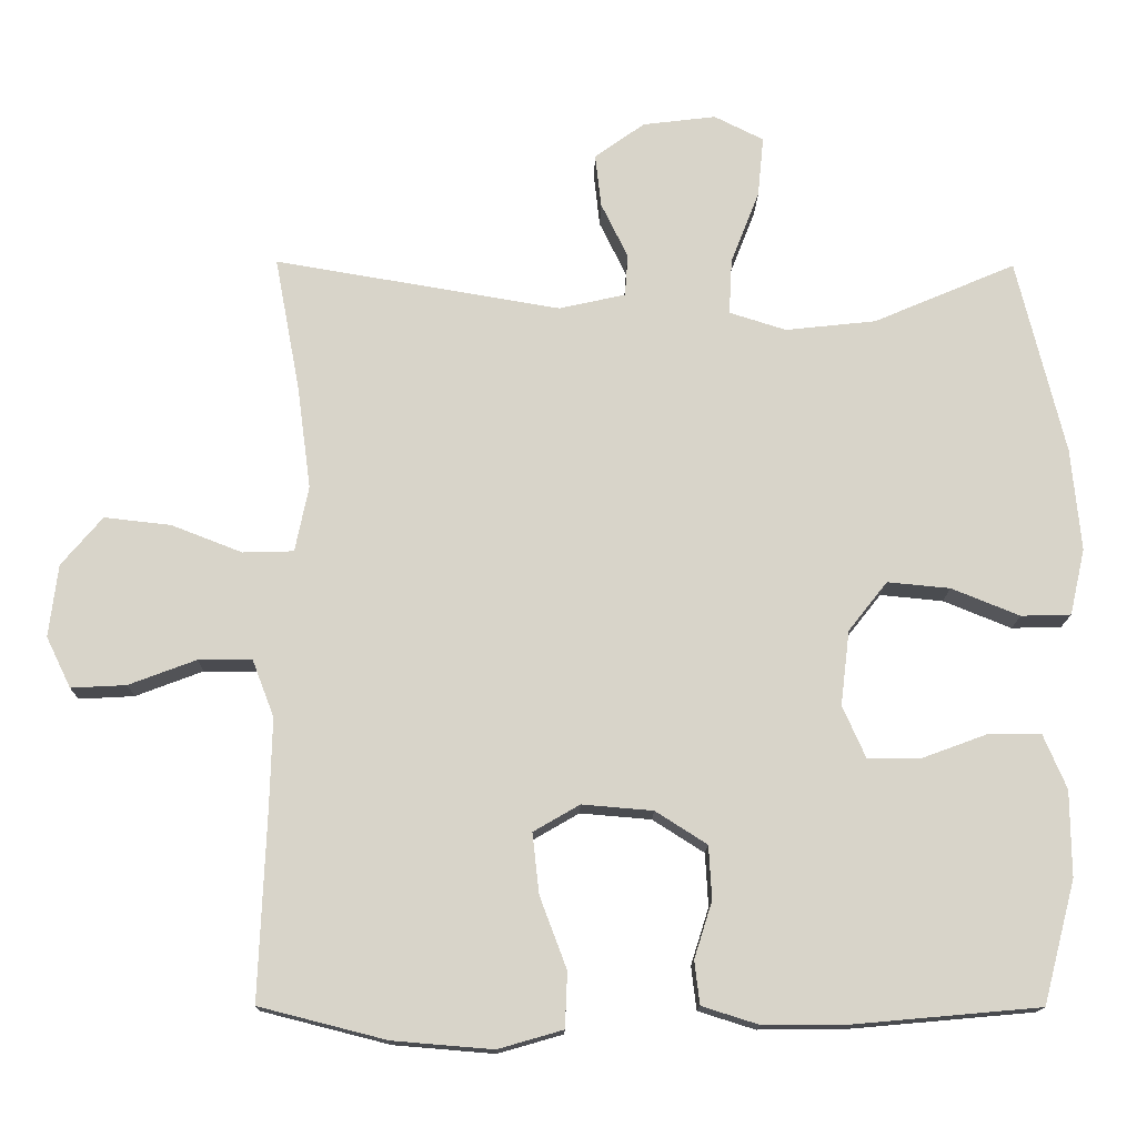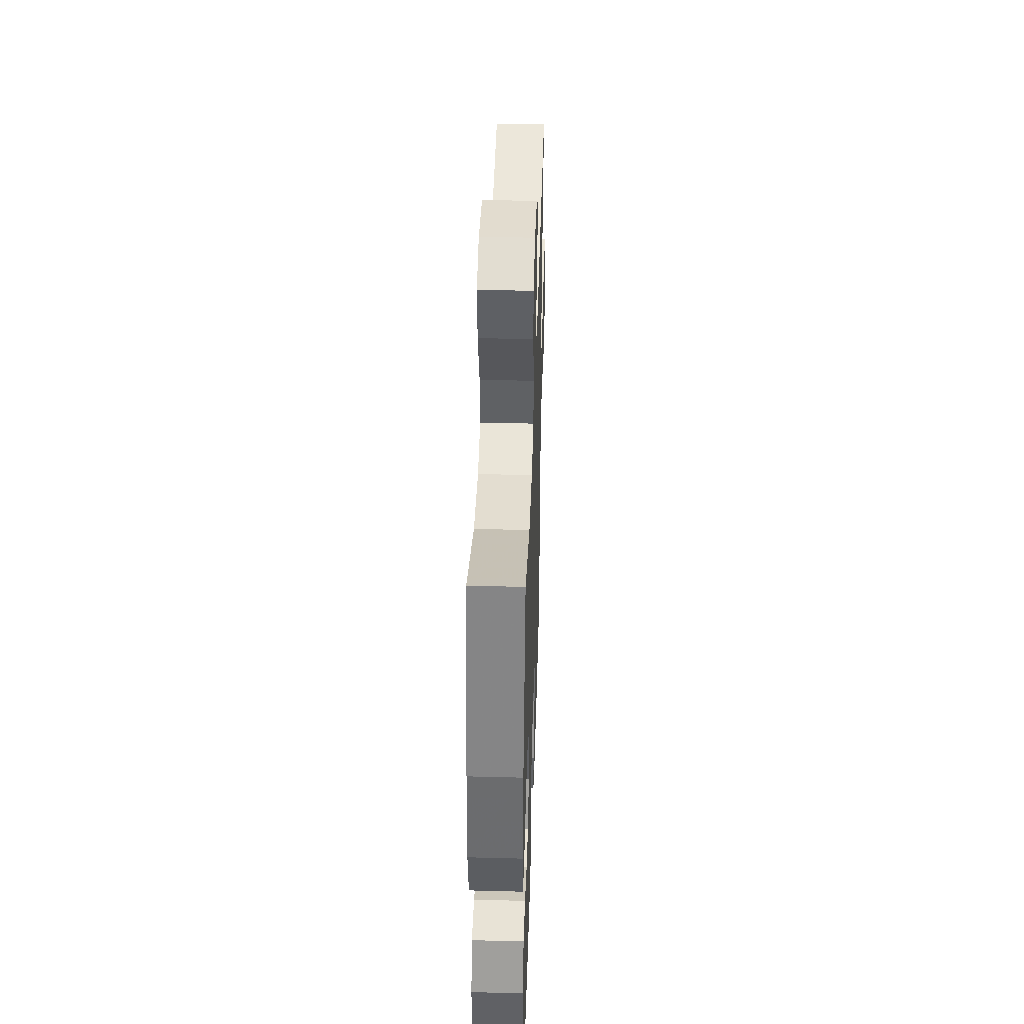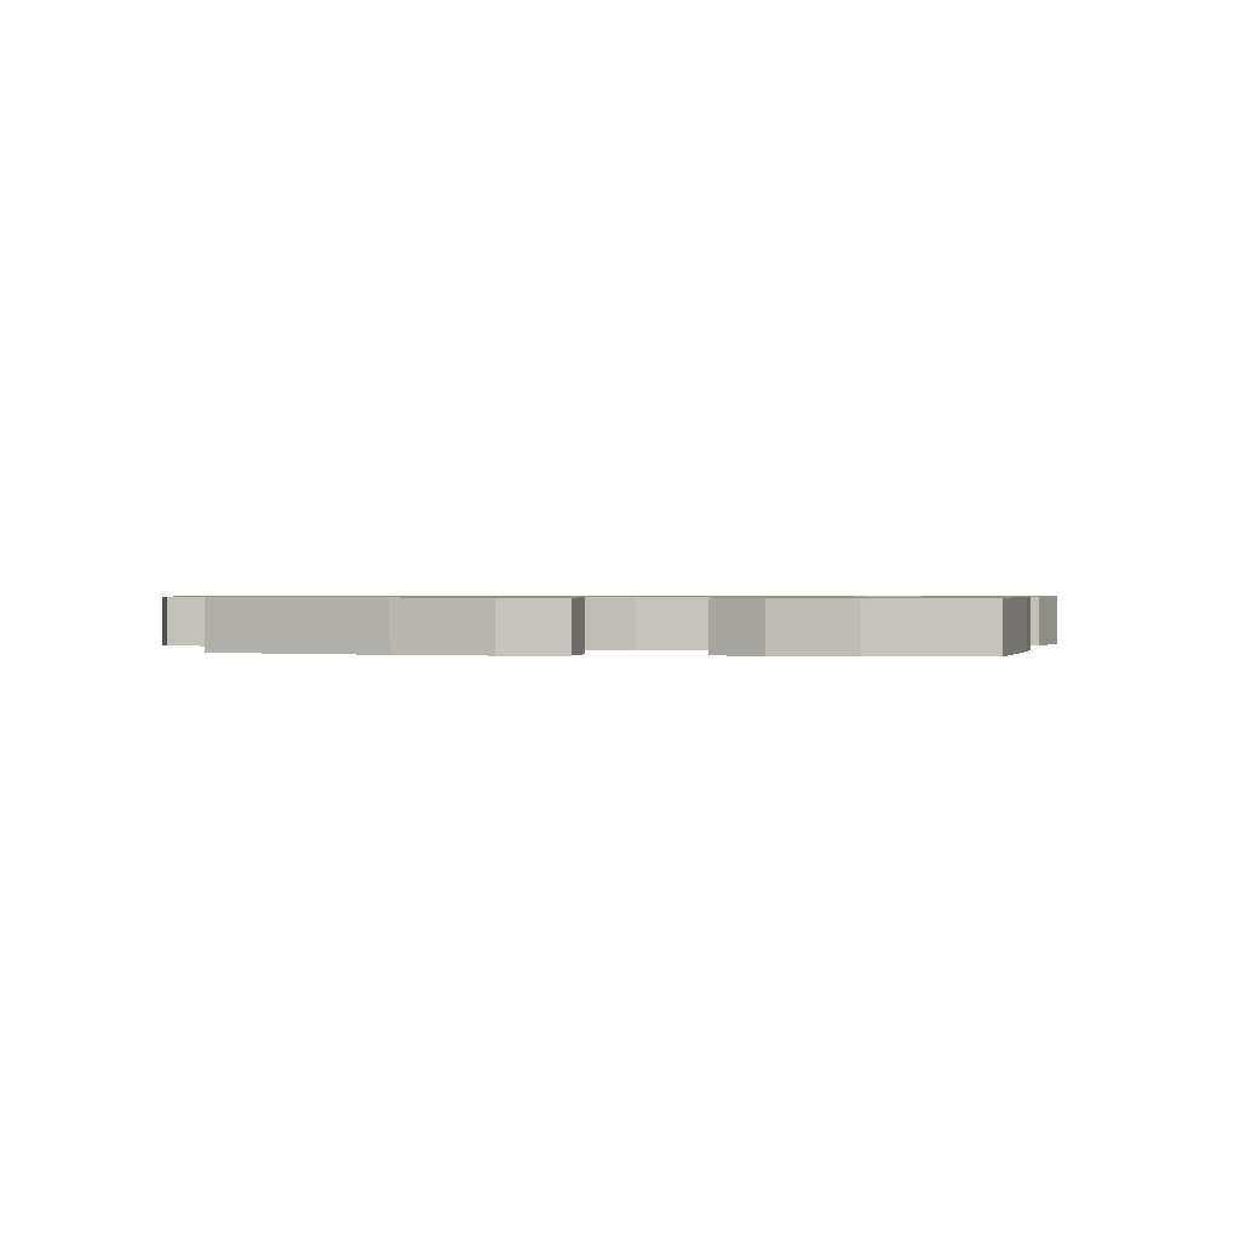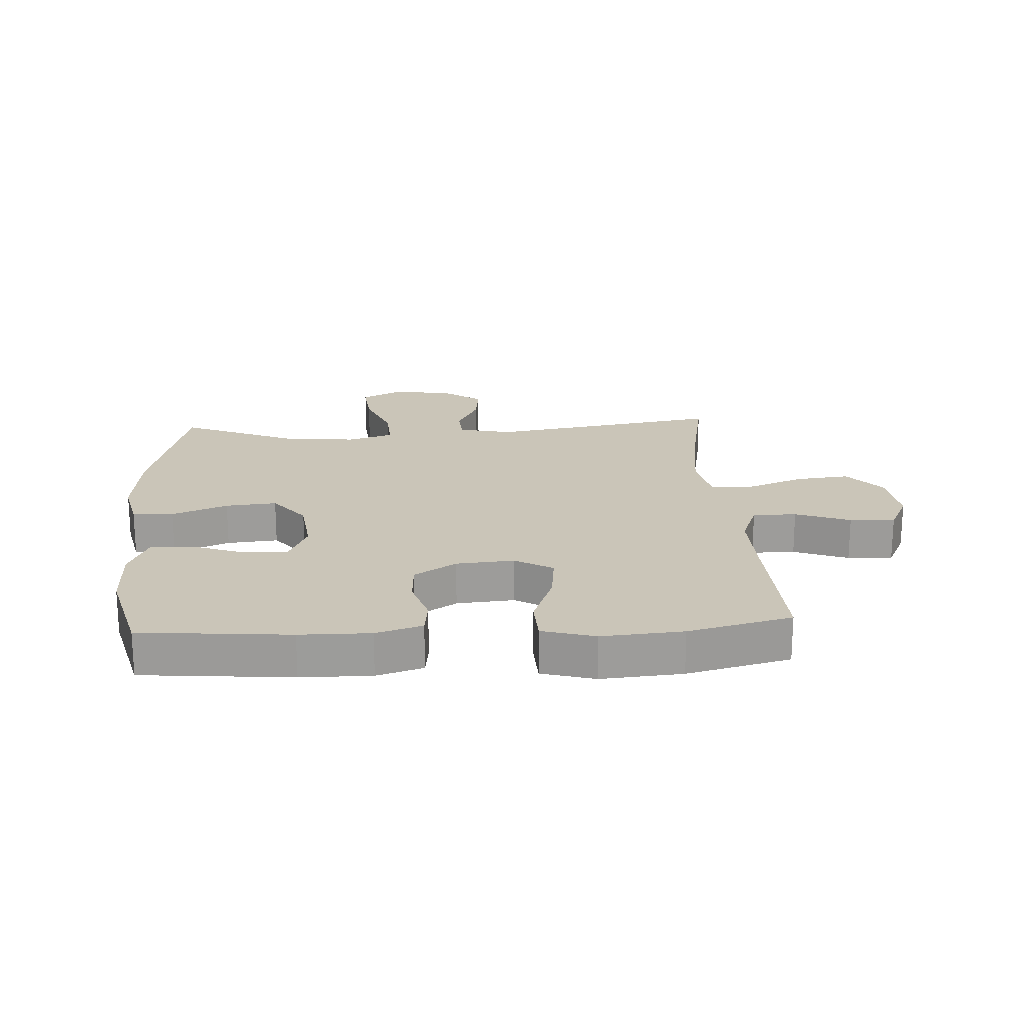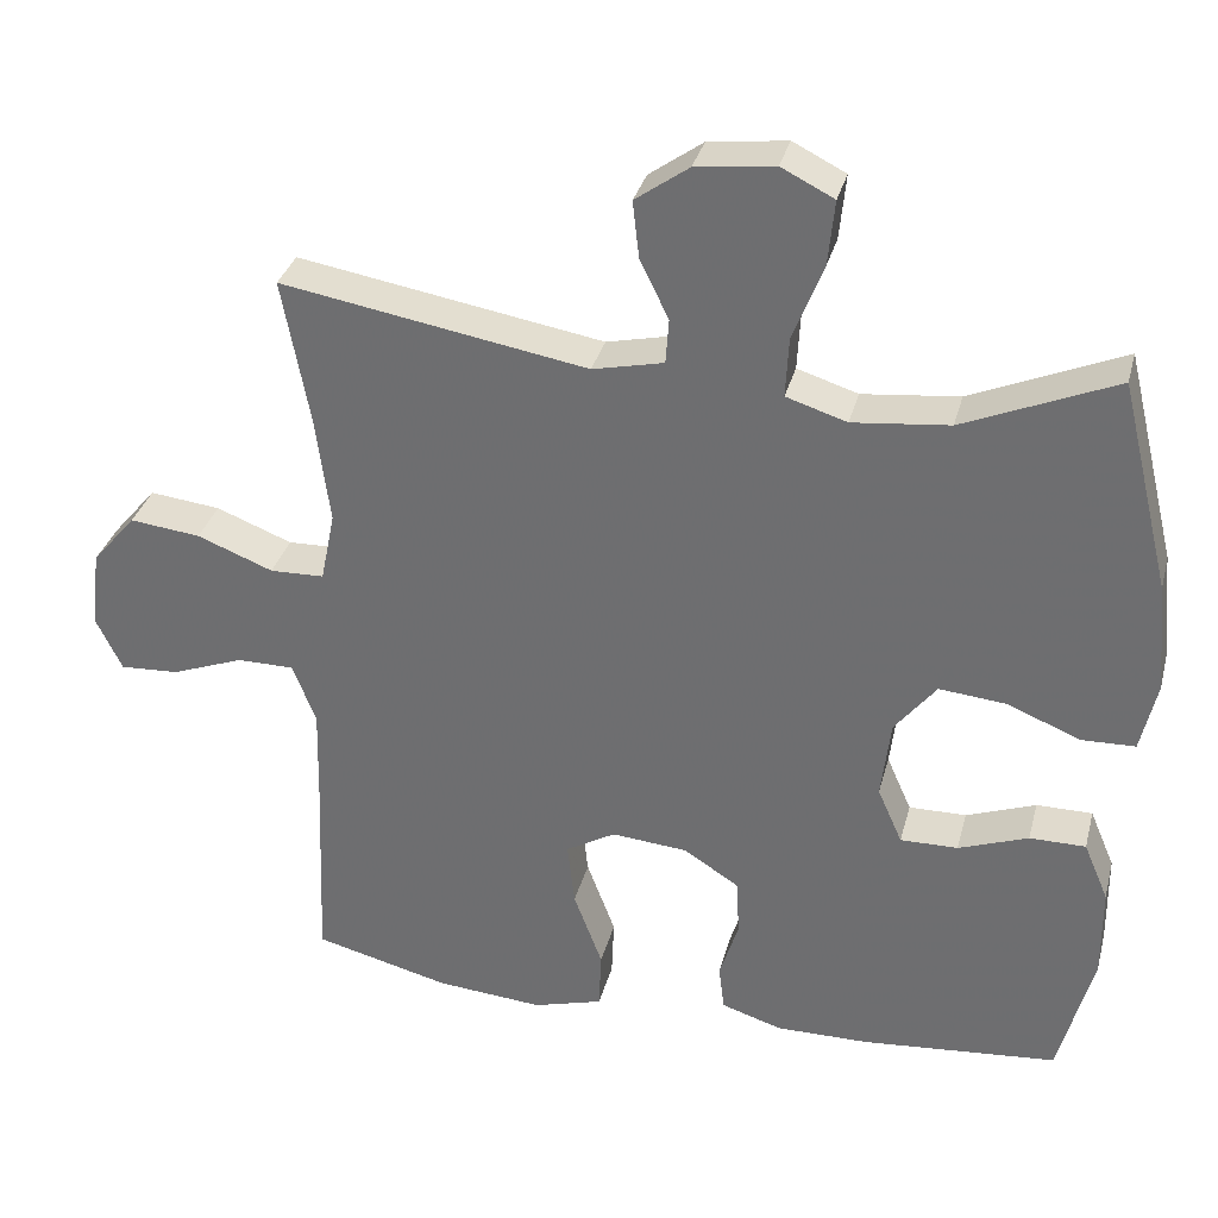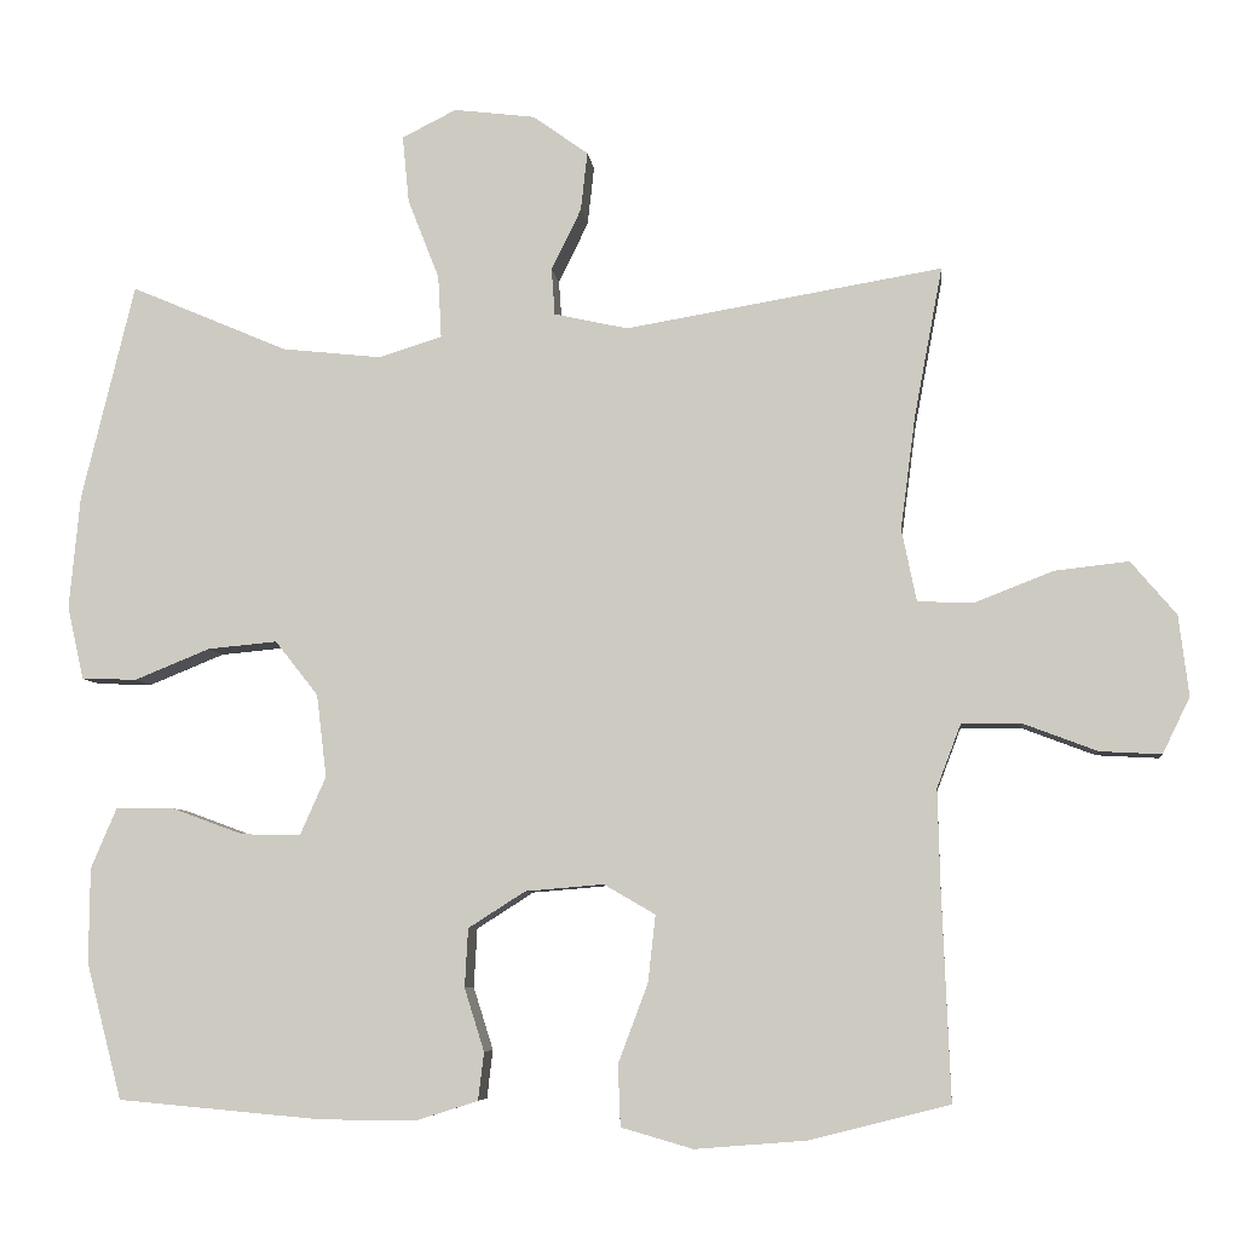
<metadata>
{"format":"obj","ext":"obj","renderer":"f3d","projection":"perspective","resolution":1024,"background":"white","views":[{"elev":-14.6,"azim":-0.9,"up":"+Z"},{"elev":41.6,"azim":91.8,"up":"+Z"},{"elev":0.7,"azim":101.0,"up":"+Y"},{"elev":20.3,"azim":176.7,"up":"+Y"},{"elev":33.1,"azim":14.2,"up":"+Z"},{"elev":-6.5,"azim":-173.7,"up":"+Z"}]}
</metadata>
<code>
v 0.5 0.07 -0.5
v 0.254 0.07 -0.522
v 0.138 0.07 -0.523
v 0.062 0.07 -0.499
v 0.055 0.07 -0.441
v 0.079 0.07 -0.365
v 0.075 0.07 -0.294
v 0.006 0.07 -0.25
v -0.089 0.07 -0.242
v -0.151 0.07 -0.278
v -0.142 0.07 -0.359
v -0.106 0.07 -0.455
v -0.109 0.07 -0.529
v -0.196 0.07 -0.554
v -0.33 0.07 -0.543
v -0.5 0.07 -0.5
v -0.49 0.07 -0.249
v -0.487 0.07 -0.129
v -0.516 0.07 -0.053
v -0.588 0.07 -0.053
v -0.678 0.07 -0.087
v -0.752 0.07 -0.091
v -0.785 0.07 -0.023
v -0.773 0.07 0.074
v -0.718 0.07 0.139
v -0.629 0.07 0.129
v -0.534 0.07 0.092
v -0.466 0.07 0.094
v -0.448 0.07 0.182
v -0.466 0.07 0.319
v -0.5 0.07 0.5
v -0.117 0.07 0.435
v -0.028 0.07 0.455
v -0.024 0.07 0.511
v -0.06 0.07 0.585
v -0.068 0.07 0.656
v -0.001 0.07 0.704
v 0.097 0.07 0.716
v 0.163 0.07 0.683
v 0.155 0.07 0.602
v 0.117 0.07 0.505
v 0.113 0.07 0.43
v 0.189 0.07 0.406
v 0.31 0.07 0.419
v 0.5 0.07 0.5
v 0.564 0.07 0.238
v 0.577 0.07 0.101
v 0.557 0.07 0.012
v 0.49 0.07 0.01
v 0.399 0.07 0.047
v 0.315 0.07 0.055
v 0.263 0.07 -0.011
v 0.251 0.07 -0.111
v 0.282 0.07 -0.181
v 0.354 0.07 -0.18
v 0.441 0.07 -0.148
v 0.511 0.07 -0.148
v 0.542 0.07 -0.221
v 0.543 0.07 -0.336
v 0.5 0 -0.5
v 0.254 0 -0.522
v 0.138 0 -0.523
v 0.062 0 -0.499
v 0.055 0 -0.441
v 0.079 0 -0.365
v 0.075 0 -0.294
v 0.006 0 -0.25
v -0.089 0 -0.242
v -0.151 0 -0.278
v -0.142 0 -0.359
v -0.106 0 -0.455
v -0.109 0 -0.529
v -0.196 0 -0.554
v -0.33 0 -0.543
v -0.5 0 -0.5
v -0.49 0 -0.249
v -0.487 0 -0.129
v -0.516 0 -0.053
v -0.588 0 -0.053
v -0.678 0 -0.087
v -0.752 0 -0.091
v -0.785 0 -0.023
v -0.773 0 0.074
v -0.718 0 0.139
v -0.629 0 0.129
v -0.534 0 0.092
v -0.466 0 0.094
v -0.448 0 0.182
v -0.466 0 0.319
v -0.5 0 0.5
v -0.117 0 0.435
v -0.028 0 0.455
v -0.024 0 0.511
v -0.06 0 0.585
v -0.068 0 0.656
v -0.001 0 0.704
v 0.097 0 0.716
v 0.163 0 0.683
v 0.155 0 0.602
v 0.117 0 0.505
v 0.113 0 0.43
v 0.189 0 0.406
v 0.31 0 0.419
v 0.5 0 0.5
v 0.564 0 0.238
v 0.577 0 0.101
v 0.557 0 0.012
v 0.49 0 0.01
v 0.399 0 0.047
v 0.315 0 0.055
v 0.263 0 -0.011
v 0.251 0 -0.111
v 0.282 0 -0.181
v 0.354 0 -0.18
v 0.441 0 -0.148
v 0.511 0 -0.148
v 0.542 0 -0.221
v 0.543 0 -0.336
f 4 5 6
f 3 4 6
f 2 3 6
f 1 2 6
f 59 1 6
f 58 59 6
f 57 58 6
f 56 57 6
f 55 56 6
f 54 55 6 7
f 53 54 7 8
f 52 53 8 9
f 51 52 9 10
f 48 49 50
f 47 48 50
f 46 47 50
f 45 46 50
f 44 45 50
f 43 44 50 51
f 42 43 51 10
f 39 40 41
f 38 39 41
f 37 38 41
f 36 37 41
f 35 36 41
f 34 35 41
f 33 34 41 42
f 32 33 42 10
f 30 31 32 10
f 25 26 27
f 24 25 27
f 23 24 27
f 22 23 27
f 21 22 27
f 20 21 27
f 19 20 27 28
f 18 19 28
f 17 18 28 29
f 16 17 29
f 15 16 29
f 14 15 29
f 13 14 29
f 12 13 29
f 11 12 29
f 10 11 29 30
f 65 64 63
f 65 63 62
f 65 62 61
f 65 61 60
f 65 60 118
f 65 118 117
f 65 117 116
f 65 116 115
f 65 115 114
f 66 65 114 113
f 67 66 113 112
f 68 67 112 111
f 69 68 111 110
f 109 108 107
f 109 107 106
f 109 106 105
f 109 105 104
f 109 104 103
f 110 109 103 102
f 69 110 102 101
f 100 99 98
f 100 98 97
f 100 97 96
f 100 96 95
f 100 95 94
f 100 94 93
f 101 100 93 92
f 69 101 92 91
f 69 91 90 89
f 86 85 84
f 86 84 83
f 86 83 82
f 86 82 81
f 86 81 80
f 86 80 79
f 87 86 79 78
f 87 78 77
f 88 87 77 76
f 88 76 75
f 88 75 74
f 88 74 73
f 88 73 72
f 88 72 71
f 88 71 70
f 89 88 70 69
f 1 60 61 2
f 2 61 62 3
f 3 62 63 4
f 4 63 64 5
f 5 64 65 6
f 6 65 66 7
f 7 66 67 8
f 8 67 68 9
f 9 68 69 10
f 10 69 70 11
f 11 70 71 12
f 12 71 72 13
f 13 72 73 14
f 14 73 74 15
f 15 74 75 16
f 16 75 76 17
f 17 76 77 18
f 18 77 78 19
f 19 78 79 20
f 20 79 80 21
f 21 80 81 22
f 22 81 82 23
f 23 82 83 24
f 24 83 84 25
f 25 84 85 26
f 26 85 86 27
f 27 86 87 28
f 28 87 88 29
f 29 88 89 30
f 30 89 90 31
f 31 90 91 32
f 32 91 92 33
f 33 92 93 34
f 34 93 94 35
f 35 94 95 36
f 36 95 96 37
f 37 96 97 38
f 38 97 98 39
f 39 98 99 40
f 40 99 100 41
f 41 100 101 42
f 42 101 102 43
f 43 102 103 44
f 44 103 104 45
f 45 104 105 46
f 46 105 106 47
f 47 106 107 48
f 48 107 108 49
f 49 108 109 50
f 50 109 110 51
f 51 110 111 52
f 52 111 112 53
f 53 112 113 54
f 54 113 114 55
f 55 114 115 56
f 56 115 116 57
f 57 116 117 58
f 58 117 118 59
f 59 118 60 1

</code>
